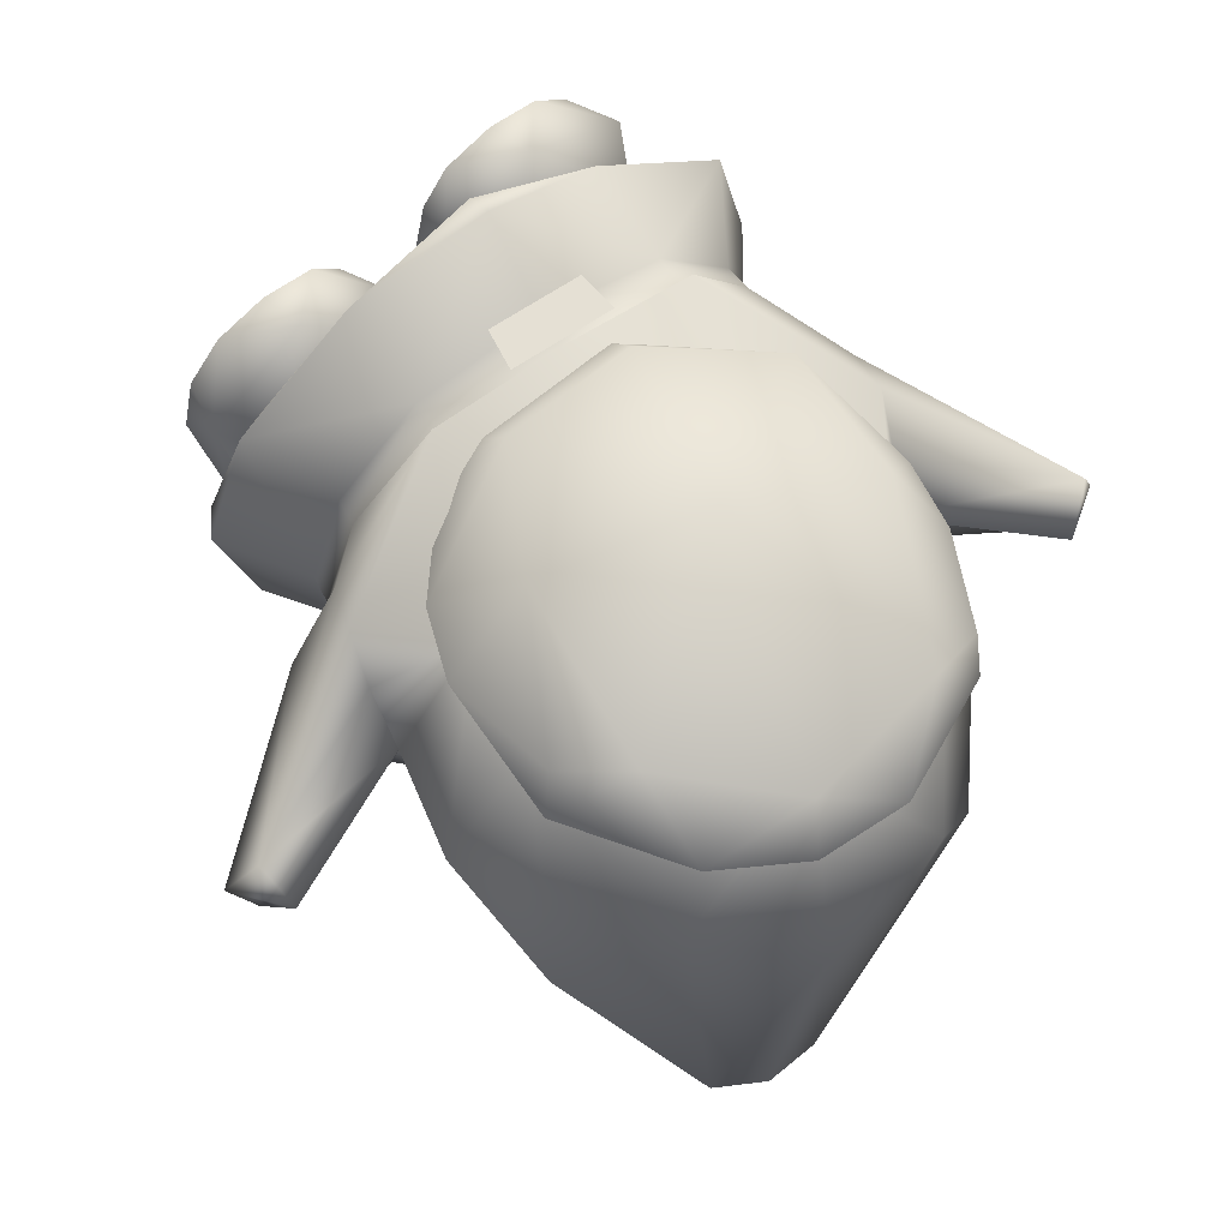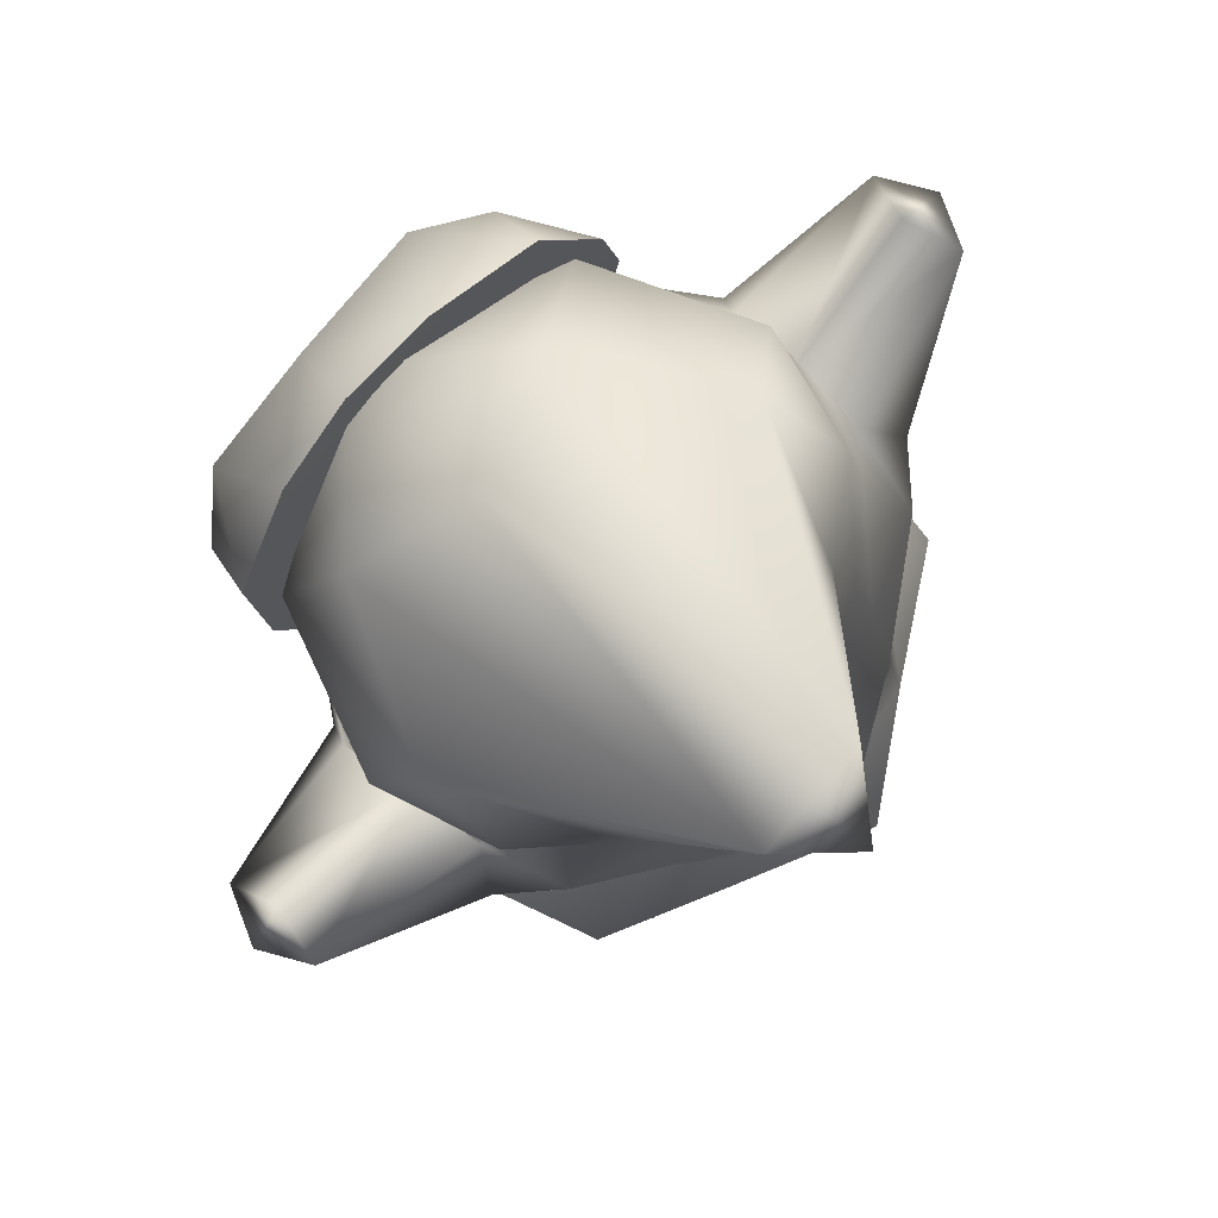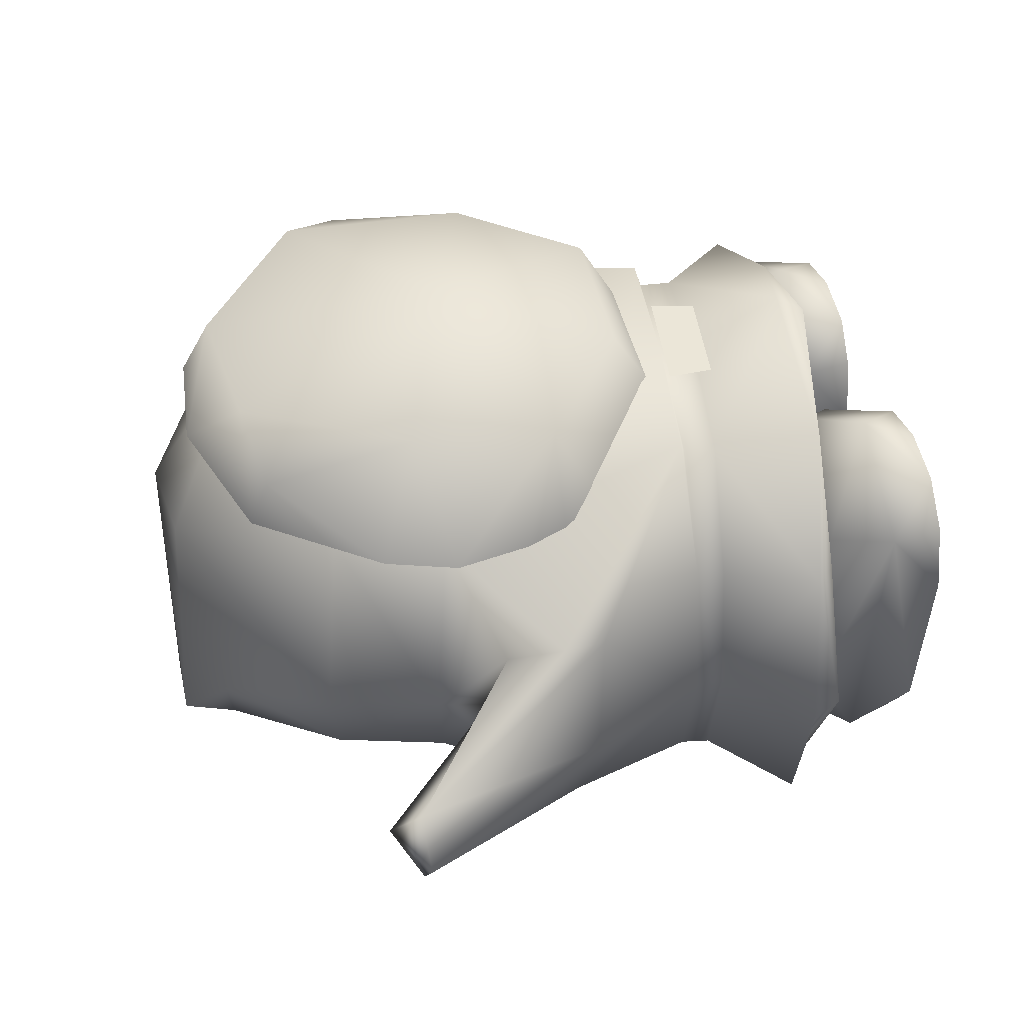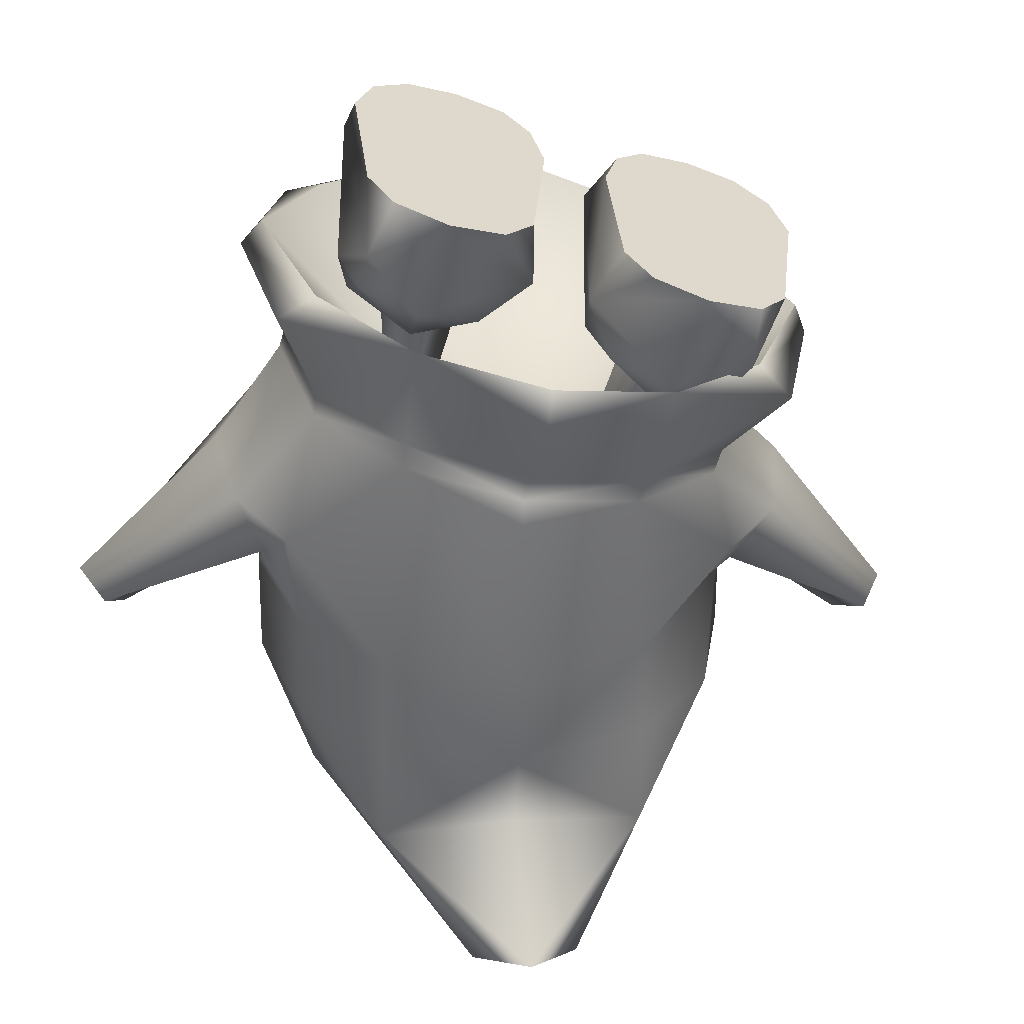
<metadata>
{"format":"obj","ext":"obj","renderer":"f3d","projection":"perspective","resolution":1024,"background":"white","views":[{"elev":68.3,"azim":138.6,"up":"+Z"},{"elev":71.5,"azim":126.6,"up":"+Y"},{"elev":42.7,"azim":-103.9,"up":"+Z"},{"elev":-59.7,"azim":-17.5,"up":"+Z"}]}
</metadata>
<code>
g Heyho_ByeByeAnime4
v -0.3984 1.219 0.8396
v 0.1071 1.472 1.044
v -0.07295 0.9398 0.8928
v -0.3487 1.642 0.8527
v -0.5438 1.55 0.4902
v 0.3575 0.9371 0.9341
v 0.5916 1.291 0.9702
v -0.528 1.329 0.5144
v -0.05977 2.116 0.8268
v 0.389 2.153 0.8224
v 0.6922 1.835 0.9208
v 0.1521 2.271 0.5842
v -0.2391 2.134 0.5311
v 0.6903 2.07 0.6514
v 0.899 1.708 0.6733
v -0.0957 0.8128 0.6952
v -0.4311 1.079 0.579
v 0.3467 0.7882 0.6762
v 0.4452 2.237 0.624
v -0.4981 1.204 0.5401
v 0.4851 0.8367 0.6641
v -0.2606 2.074 0.6935
v -0.4856 1.768 0.5035
v 0.8407 1.662 0.8311
v 0.8484 1.269 0.6702
v 0.7514 1.064 0.6566
v 0.5934 0.9101 0.6545
v -0.5438 1.55 0.4902
v -0.528 1.329 0.5144
v 0.7514 1.064 0.6566
v 0.5934 0.9101 0.6545
v -0.4981 1.204 0.5401
v 0.4851 0.8367 0.6641
v -0.4311 1.079 0.579
v 0.3467 0.7882 0.6762
v -0.0957 0.8128 0.6952
v 0.8484 1.269 0.6702
v -0.4856 1.768 0.5035
v 0.899 1.708 0.6733
v -0.2391 2.134 0.5311
v 0.1521 2.271 0.5842
v 0.6903 2.07 0.6514
v 0.4452 2.237 0.624
v -0.1537 0.781 0.7763
v 0.1803 0.7448 0.7963
v -0.1531 0.6468 0.7771
v 0.1479 0.6142 0.7951
v -0.7374 1.266 0.2529
v -1.076 1.796 0.01117
v -0.6488 1.425 0.1645
v -0.593 1.477 -0.08474
v -0.9762 1.877 -0.1456
v -1.15 1.782 -0.1637
v -1.039 1.785 -0.3178
v -0.5774 1.425 -0.3271
v -0.7206 1.205 -0.4199
v -1.15 1.782 -0.1637
v -0.8294 1.172 -0.112
v -0.5355 1.223 -0.5659
v -0.7446 1.143 0.266
v -0.8294 1.172 -0.112
v -1.15 1.782 -0.1637
v -0.6488 1.425 0.1645
v -0.4536 1.574 0.4952
v -0.7374 1.266 0.2529
v -0.5678 1.628 -0.07416
v -0.4025 0.817 0.7097
v -0.04168 0.8756 0.7426
v 0.0155 0.7604 0.7445
v 0.4373 0.726 0.76
v 0.7122 1.212 0.6392
v 0.9026 0.9053 0.452
v 0.9535 1.041 0.3598
v 0.9651 1.152 0.1152
v 0.09725 1.392 0.815
v 0.9427 1.139 0.1017
v -0.593 1.477 -0.08474
v 0.4089 0.7104 0.7053
v 0.6971 0.6686 0.4305
v 0.8547 0.7905 0.4602
v 0.8214 0.6531 0.04555
v 1.026 0.7596 0.1134
v -0.3723 0.795 0.6586
v -0.6289 0.8123 0.3513
v -0.7446 1.143 0.266
v -0.7079 0.8189 -0.04588
v -0.8294 1.172 -0.112
v 0.1027 0.7269 -0.7934
v 0.1124 0.7687 -0.871
v -0.2725 0.7681 -0.7203
v 0.3013 1.388 -0.7829
v -0.1193 1.512 -0.6855
v -0.5355 1.223 -0.5659
v -0.563 0.8009 -0.4767
v -0.4016 1.587 -0.4462
v -0.7206 1.205 -0.4199
v -0.7079 0.8189 -0.04588
v -0.8294 1.172 -0.112
v -0.5774 1.425 -0.3271
v -0.5678 1.628 -0.07416
v -0.593 1.477 -0.08474
v -0.03982 1.845 -0.652
v -0.1193 1.512 -0.6855
v 0.3991 1.716 -0.7451
v -0.4016 1.587 -0.4462
v -0.3159 1.92 -0.434
v -0.5678 1.628 -0.07416
v -0.471 1.962 -0.06117
v -0.343 1.899 0.4906
v -0.4536 1.574 0.4952
v 0.09725 1.392 0.815
v 0.3013 1.388 -0.7829
v 0.06228 2.35 0.2809
v -0.187 2.268 -0.2169
v 0.4481 2.374 -0.9559
v -0.471 1.962 -0.06117
v -0.343 1.899 0.4906
v -0.3159 1.92 -0.434
v 0.3223 2.076 0.7295
v 0.09725 1.392 0.815
v 0.8076 1.541 0.6327
v 0.7867 2.125 0.3704
v 1.054 1.882 -0.06362
v 0.7786 2.271 -0.915
v 1.073 1.483 0.1295
v 1.012 1.508 -0.27
v 0.4875 2.37 0.1588
v 0.628 2.37 -0.9347
v 0.9174 1.966 -0.5161
v 0.6053 2.222 -1.117
v 0.4775 2.003 -0.6554
v 0.07375 2.228 -0.6203
v 0.3991 1.716 -0.7451
v 0.8001 1.585 -0.5483
v -0.03982 1.845 -0.652
v 0.9026 0.9053 0.452
v 0.9535 1.041 0.3598
v 1.482 1.219 0.322
v 0.9427 1.139 0.1017
v 1.466 1.327 0.1512
v 1.58 1.165 0.1683
v 1.52 1.208 -0.00671
v 0.9606 1.086 -0.1404
v 1.015 0.8209 -0.209
v 1.58 1.165 0.1683
v 1.026 0.7596 0.1134
v 0.882 0.9125 -0.3939
v 0.8547 0.7905 0.4602
v 1.026 0.7596 0.1134
v 1.58 1.165 0.1683
v 0.1027 0.7269 -0.7934
v 0.467 0.6879 -0.6761
v 0.1124 0.7687 -0.871
v 0.3013 1.388 -0.7829
v 0.6838 1.263 -0.5863
v 0.882 0.9125 -0.3939
v 0.7273 0.661 -0.3996
v 0.8109 1.193 -0.3048
v 1.015 0.8209 -0.209
v 0.8214 0.6531 0.04555
v 1.026 0.7596 0.1134
v 0.9606 1.086 -0.1404
v 0.9651 1.152 0.1152
v 0.9427 1.139 0.1017
v 0.8001 1.585 -0.5483
v 0.3991 1.716 -0.7451
v 0.6838 1.263 -0.5863
v 0.8109 1.193 -0.3048
v 1.012 1.508 -0.27
v 0.9651 1.152 0.1152
v 1.073 1.483 0.1295
v 0.7122 1.212 0.6392
v 0.8076 1.541 0.6327
v 0.09725 1.392 0.815
v 0.3013 1.388 -0.7829
v -0.2886 0.6858 -0.7259
v 0.09285 0.6435 -0.796
v 0.1027 0.7269 -0.7934
v -0.2725 0.7681 -0.7203
v -0.563 0.8009 -0.4767
v -0.5829 0.7197 -0.4708
v -0.7079 0.8189 -0.04588
v -0.7089 0.7352 -0.04681
v -0.6289 0.8123 0.3513
v -0.6303 0.7294 0.3505
v -0.3894 0.7006 0.6546
v -0.3723 0.795 0.6586
v 0.002215 0.6596 0.7635
v 0.0155 0.7604 0.7445
v -0.4389 0.3798 0.6848
v -0.3894 0.7006 0.6546
v -0.0384 0.4048 0.9304
v -0.8146 0.4866 0.4354
v -0.7142 0.4082 0.3816
v 0.002215 0.6596 0.7635
v 0.4035 0.6147 0.702
v 0.3718 0.292 0.7332
v 0.7896 0.3128 0.5313
v 0.6802 0.2571 0.465
v -0.04575 0.315 0.8719
v -0.6303 0.7294 0.3505
v -0.7089 0.7352 -0.04681
v -0.9205 0.4956 -0.05427
v -0.8769 0.4006 -0.05139
v -0.761 0.4757 -0.5623
v -0.5829 0.7197 -0.4708
v -0.3477 0.3625 -0.7535
v -0.2886 0.6858 -0.7259
v 0.09285 0.6435 -0.796
v 0.07088 0.3832 -0.9545
v -0.6653 0.3984 -0.4851
v 0.05613 0.2949 -0.8854
v 0.8863 0.2095 0.05401
v 0.9514 0.2928 0.05763
v 0.8027 0.5714 0.04355
v 0.7266 0.5777 -0.3925
v 0.8517 0.3009 -0.4659
v 0.4637 0.6042 -0.6809
v 0.4474 0.2763 -0.706
v 0.07088 0.3832 -0.9545
v 0.09285 0.6435 -0.796
v 0.7318 0.247 -0.4015
v 0.05613 0.2949 -0.8854
v 0.6788 0.5876 0.4288
v 0.1027 0.7269 -0.7934
v 0.09285 0.6435 -0.796
v 0.4637 0.6042 -0.6809
v 0.467 0.6879 -0.6761
v 0.7273 0.661 -0.3996
v 0.7266 0.5777 -0.3925
v 0.8214 0.6531 0.04555
v 0.8027 0.5714 0.04355
v 0.6971 0.6686 0.4305
v 0.6788 0.5876 0.4288
v 0.4035 0.6147 0.702
v 0.4089 0.7104 0.7053
v 0.002215 0.6596 0.7635
v 0.0155 0.7604 0.7445
v 0.6802 0.2571 0.465
v 0.1194 1.056 -0.004081
v 0.3718 0.292 0.7332
v -0.04575 0.315 0.8719
v -0.4389 0.3798 0.6848
v -0.7142 0.4082 0.3816
v 0.8863 0.2095 0.05401
v 0.7318 0.247 -0.4015
v 0.4474 0.2763 -0.706
v 0.05613 0.2949 -0.8854
v -0.3477 0.3625 -0.7535
v -0.6653 0.3984 -0.4851
v -0.8769 0.4006 -0.05139
v 0.1651 0.02176 0.1927
v 0.2058 0.02175 -0.3759
v 0.1517 0.196 -0.4013
v 0.1553 0.196 0.4264
v 0.1957 0.3649 -0.2294
v 0.2896 0.3235 0.5267
v 0.4711 0.196 0.6299
v 0.3054 0.02176 0.505
v 0.472 0.02176 0.5435
v 0.7036 0.3644 0.3741
v 0.8083 0.196 0.423
v 0.7422 0.3649 -0.2294
v 0.6761 0.196 -0.5509
v 0.6052 0.3649 0.008736
v 0.6391 0.02176 0.505
v 0.7549 0.02176 0.3876
v 0.7334 0.02175 -0.3753
v 0.8063 0.02176 0.1927
v 0.6622 0.3649 -0.4161
v 0.4689 0.3649 -0.4955
v 0.4695 0.02175 -0.5614
v 0.2946 0.02175 -0.5101
v 0.6441 0.02175 -0.5101
v 0.2767 0.3649 -0.4161
v 0.471 0.408 0.3944
v 0.34 0.3649 0.008947
v -0.6883 0.196 0.423
v -0.5561 0.196 -0.5509
v -0.6222 0.3649 -0.2294
v -0.5836 0.3644 0.3741
v -0.4852 0.3649 0.008736
v -0.3511 0.196 0.6299
v -0.5191 0.02176 0.505
v -0.1696 0.3235 0.5267
v -0.03533 0.196 0.4264
v -0.07569 0.3649 -0.2294
v -0.1854 0.02176 0.505
v -0.352 0.02176 0.5435
v -0.03169 0.196 -0.4013
v -0.08585 0.02175 -0.3759
v -0.6349 0.02176 0.3876
v -0.6134 0.02175 -0.3753
v -0.6863 0.02176 0.1927
v -0.0451 0.02176 0.1927
v -0.0929 0.02176 0.3919
v -0.22 0.3649 0.008947
v -0.351 0.408 0.3944
v -0.1567 0.3649 -0.4161
v -0.3489 0.3649 -0.4955
v -0.3495 0.02175 -0.5614
v -0.5422 0.3649 -0.4161
v -0.1746 0.02175 -0.5101
v -0.5241 0.02175 -0.5101
v -0.2126 0.397 -0.2243
v -0.3489 0.397 -0.07444
v -0.2078 0.744 -0.2217
v -0.3489 0.744 -0.06978
v -0.478 0.397 -0.2243
v -0.3489 0.744 -0.3586
v -0.3489 0.397 -0.3538
v -0.3489 0.744 -0.3586
v -0.3489 0.397 -0.3538
v 0.3326 0.397 -0.2243
v 0.3278 0.744 -0.2217
v 0.4689 0.397 -0.07444
v 0.4689 0.744 -0.06978
v 0.598 0.397 -0.2243
v 0.4689 0.744 -0.3586
v 0.4689 0.397 -0.3538
v 0.4689 0.397 -0.3538
v 0.4689 0.744 -0.3586
v 0.8063 0.02176 0.1927
v 0.7334 0.02175 -0.3753
v 0.1651 0.02176 0.1927
v 0.2058 0.02175 -0.3759
v 0.7549 0.02176 0.3876
v 0.2129 0.02176 0.3919
v 0.6441 0.02175 -0.5101
v 0.2946 0.02175 -0.5101
v 0.4695 0.02175 -0.5614
v 0.3054 0.02176 0.505
v 0.6391 0.02176 0.505
v 0.472 0.02176 0.5435
v -0.6863 0.02176 0.1927
v -0.0451 0.02176 0.1927
v -0.6134 0.02175 -0.3753
v -0.08585 0.02175 -0.3759
v -0.6349 0.02176 0.3876
v -0.0929 0.02176 0.3919
v -0.5241 0.02175 -0.5101
v -0.1746 0.02175 -0.5101
v -0.3495 0.02175 -0.5614
v -0.1854 0.02176 0.505
v -0.5191 0.02176 0.505
v -0.352 0.02176 0.5435
v 0.4689 0.4606 -0.4374
v 0.3225 0.4606 -0.05919
v 0.1957 0.3649 -0.2294
v 0.2767 0.3649 -0.4161
v 0.3326 0.397 -0.2243
v 0.4689 0.397 -0.07444
v 0.6864 0.4606 -0.2263
v 0.6622 0.3649 -0.4161
v 0.6052 0.3649 0.008736
v 0.7422 0.3649 -0.2294
v 0.34 0.3649 0.008947
v 0.598 0.397 -0.2243
v 0.4689 0.397 -0.3538
v 0.4689 0.3649 -0.4955
v -0.3489 0.4606 -0.4374
v -0.07569 0.3649 -0.2294
v -0.2025 0.4606 -0.05919
v -0.1567 0.3649 -0.4161
v -0.2126 0.397 -0.2243
v -0.3489 0.397 -0.07444
v -0.5664 0.4606 -0.2263
v -0.5422 0.3649 -0.4161
v -0.4852 0.3649 0.008736
v -0.6222 0.3649 -0.2294
v -0.22 0.3649 0.008947
v -0.478 0.397 -0.2243
v -0.3489 0.397 -0.3538
v -0.3489 0.3649 -0.4955
v 0.2129 0.02176 0.3919
g Heyho_ByeByeAnime4_0
f 3 2 1
f 4 1 2
f 1 4 5
f 2 3 6
f 6 7 2
f 1 5 8
f 2 9 4
f 2 10 9
f 10 2 11
f 11 2 7
f 12 9 10
f 9 12 13
f 11 14 10
f 14 11 15
f 16 3 1
f 3 16 6
f 1 17 16
f 18 6 16
f 10 19 12
f 19 10 14
f 20 17 1
f 1 8 20
f 18 21 6
f 13 22 9
f 13 23 22
f 4 22 23
f 22 4 9
f 24 15 11
f 5 4 23
f 25 15 24
f 7 25 24
f 7 24 11
f 7 26 25
f 7 6 26
f 6 21 27
f 26 6 27
f 30 29 28
f 30 31 29
f 31 32 29
f 31 33 32
f 33 34 32
f 33 35 34
f 35 36 34
f 37 30 28
f 37 28 38
f 38 39 37
f 38 40 39
f 41 39 40
f 42 39 41
f 42 41 43
f 46 45 44
f 47 45 46
f 50 49 48
f 51 49 50
f 52 49 51
f 49 52 53
f 54 52 51
f 54 53 52
f 54 51 55
f 54 55 56
f 57 54 56
f 58 57 56
f 59 56 55
f 49 60 48
f 49 61 60
f 49 62 61
f 65 64 63
f 66 63 64
f 65 67 64
f 68 64 67
f 69 68 67
f 68 69 70
f 68 70 71
f 71 70 72
f 71 72 73
f 73 74 71
f 68 71 75
f 68 75 64
f 73 76 74
f 77 63 66
f 69 78 70
f 79 70 78
f 70 79 80
f 72 70 80
f 81 80 79
f 82 80 81
f 83 69 67
f 67 84 83
f 84 67 85
f 85 86 84
f 85 87 86
f 67 65 85
f 90 89 88
f 91 89 90
f 90 92 91
f 90 93 92
f 94 93 90
f 95 92 93
f 93 94 96
f 97 96 94
f 97 98 96
f 93 99 95
f 99 100 95
f 101 100 99
f 104 103 102
f 102 103 105
f 102 105 106
f 106 105 107
f 106 107 108
f 108 107 109
f 109 107 110
f 110 111 109
f 104 112 103
f 115 114 113
f 114 116 113
f 116 117 113
f 116 114 118
f 113 117 119
f 117 120 119
f 120 121 119
f 121 122 119
f 121 123 122
f 123 124 122
f 125 123 121
f 126 123 125
f 127 115 113
f 127 113 119
f 124 127 122
f 122 127 119
f 128 115 127
f 124 128 127
f 129 124 123
f 123 126 129
f 124 129 130
f 130 115 128
f 124 130 128
f 131 130 129
f 130 131 132
f 133 131 129
f 131 133 132
f 133 129 134
f 134 129 126
f 132 133 135
f 130 132 115
f 115 132 114
f 132 118 114
f 132 135 118
f 138 137 136
f 138 139 137
f 138 140 139
f 140 138 141
f 140 142 139
f 141 142 140
f 139 142 143
f 143 142 144
f 142 145 144
f 145 146 144
f 144 147 143
f 148 138 136
f 149 138 148
f 150 138 149
f 153 152 151
f 153 154 152
f 155 152 154
f 156 152 155
f 156 157 152
f 155 158 156
f 157 156 159
f 159 160 157
f 159 161 160
f 162 156 158
f 163 162 158
f 163 164 162
f 167 166 165
f 165 168 167
f 165 169 168
f 169 170 168
f 171 170 169
f 171 172 170
f 173 172 171
f 174 172 173
f 175 166 167
f 178 177 176
f 179 178 176
f 179 176 180
f 176 181 180
f 180 181 182
f 181 183 182
f 182 183 184
f 183 185 184
f 184 185 186
f 187 184 186
f 187 186 188
f 189 187 188
f 192 191 190
f 191 193 190
f 194 190 193
f 195 191 192
f 196 195 192
f 197 196 192
f 196 197 198
f 197 199 198
f 192 200 197
f 200 192 190
f 201 193 191
f 201 202 193
f 193 202 203
f 204 193 203
f 194 193 204
f 202 205 203
f 206 205 202
f 206 207 205
f 208 207 206
f 207 208 209
f 207 209 210
f 204 203 211
f 211 205 207
f 211 203 205
f 210 212 207
f 198 199 213
f 198 213 214
f 214 215 198
f 215 214 216
f 216 214 217
f 216 217 218
f 218 217 219
f 220 218 219
f 220 221 218
f 214 213 222
f 214 222 217
f 217 222 219
f 219 223 220
f 215 224 198
f 198 224 196
f 227 226 225
f 228 227 225
f 227 228 229
f 230 227 229
f 230 229 231
f 232 230 231
f 232 231 233
f 234 232 233
f 234 233 235
f 233 236 235
f 235 236 237
f 236 238 237
f 241 240 239
f 241 242 240
f 242 243 240
f 240 243 244
f 245 239 240
f 245 240 246
f 240 247 246
f 248 247 240
f 248 240 249
f 249 240 250
f 240 251 250
f 244 251 240
f 254 253 252
f 254 252 255
f 256 254 255
f 255 257 256
f 257 255 258
f 255 259 258
f 259 260 258
f 257 258 261
f 258 262 261
f 263 261 262
f 264 263 262
f 261 263 265
f 266 262 258
f 260 266 258
f 266 267 262
f 262 268 264
f 262 269 268
f 269 262 267
f 270 263 264
f 264 271 270
f 272 271 264
f 271 272 254
f 272 273 254
f 264 274 272
f 268 274 264
f 271 254 275
f 256 275 254
f 273 253 254
f 265 277 276
f 276 277 257
f 277 256 257
f 276 257 261
f 265 276 261
f 280 279 278
f 281 280 278
f 280 281 282
f 278 283 281
f 278 284 283
f 283 285 281
f 286 285 283
f 285 286 287
f 288 286 283
f 289 288 283
f 284 289 283
f 290 287 286
f 286 291 290
f 292 284 278
f 293 278 279
f 294 278 293
f 286 295 291
f 295 286 296
f 288 296 286
f 287 297 285
f 297 282 298
f 297 298 285
f 299 287 290
f 290 300 299
f 301 300 290
f 300 301 279
f 300 279 302
f 303 301 290
f 291 303 290
f 304 279 301
f 304 293 279
f 280 302 279
f 278 294 292
f 298 282 281
f 285 298 281
f 307 306 305
f 307 308 306
f 309 306 308
f 309 308 310
f 311 309 310
f 305 312 307
f 305 313 312
f 316 315 314
f 317 315 316
f 316 318 317
f 317 318 319
f 318 320 319
f 321 314 315
f 321 315 322
f 325 324 323
f 326 324 325
f 327 325 323
f 328 325 327
f 326 329 324
f 326 330 329
f 331 329 330
f 327 332 328
f 327 333 332
f 334 332 333
f 337 336 335
f 337 338 336
f 336 339 335
f 336 340 339
f 341 338 337
f 342 338 341
f 341 343 342
f 344 339 340
f 345 339 344
f 344 346 345
f 349 348 347
f 349 347 350
f 348 351 347
f 352 351 348
f 353 352 348
f 353 354 347
f 348 355 353
f 356 353 355
f 353 356 354
f 348 357 355
f 357 348 349
f 347 358 353
f 358 352 353
f 359 358 347
f 351 359 347
f 350 347 360
f 347 354 360
f 363 362 361
f 361 362 364
f 365 363 361
f 365 366 363
f 366 367 363
f 368 367 361
f 369 363 367
f 367 370 369
f 370 367 368
f 371 363 369
f 363 371 362
f 372 361 367
f 366 372 367
f 372 373 361
f 373 365 361
f 368 361 374
f 361 364 374
f 255 252 375
f 375 259 255

</code>
